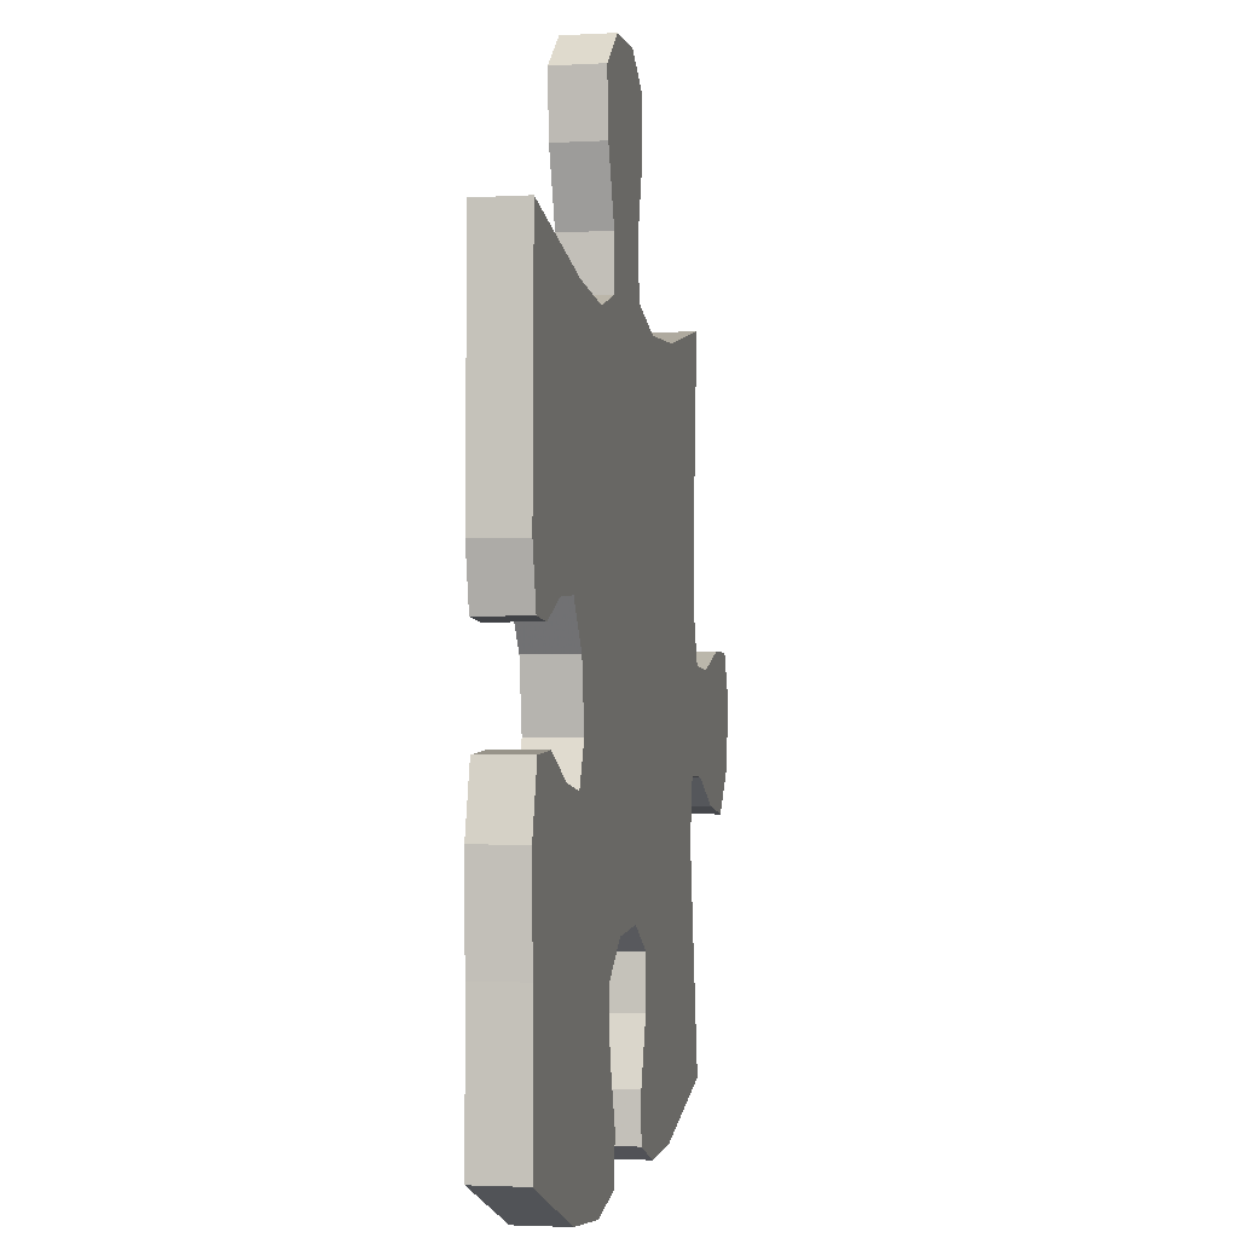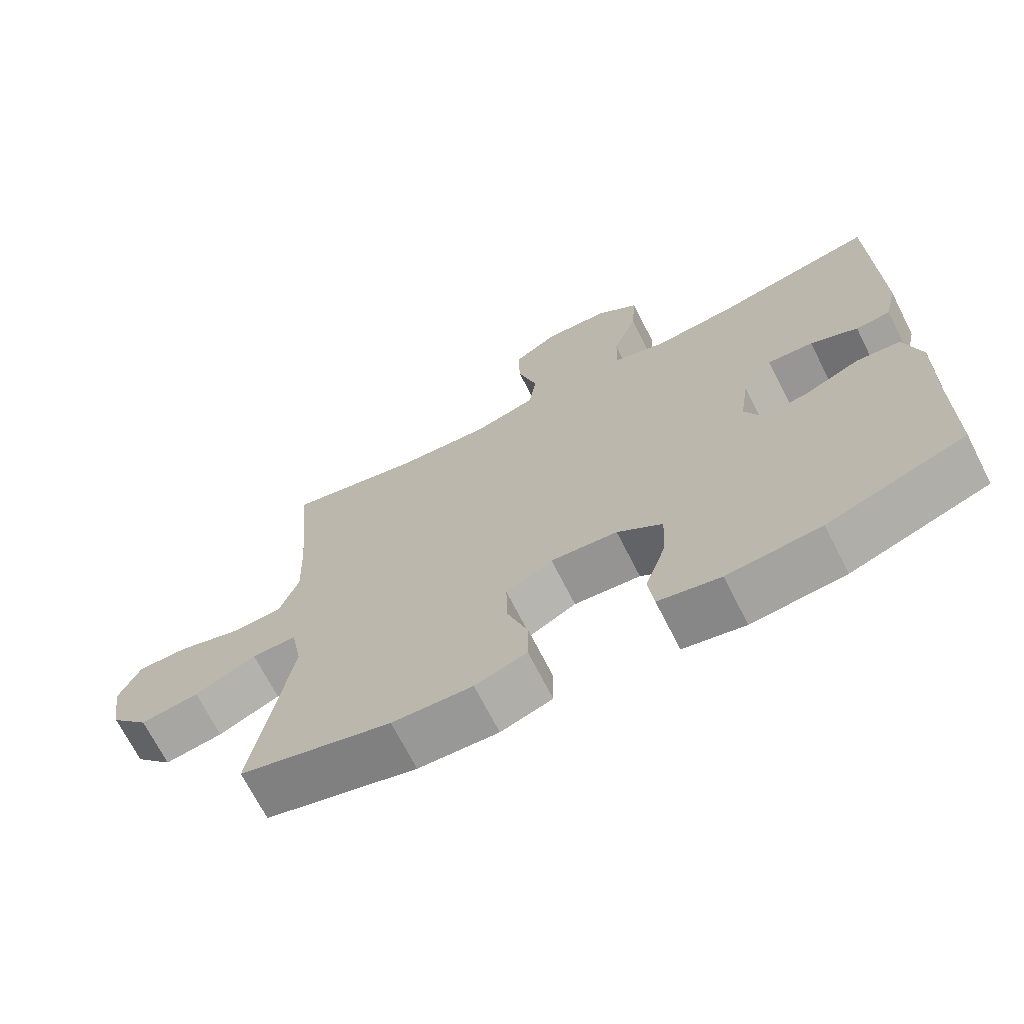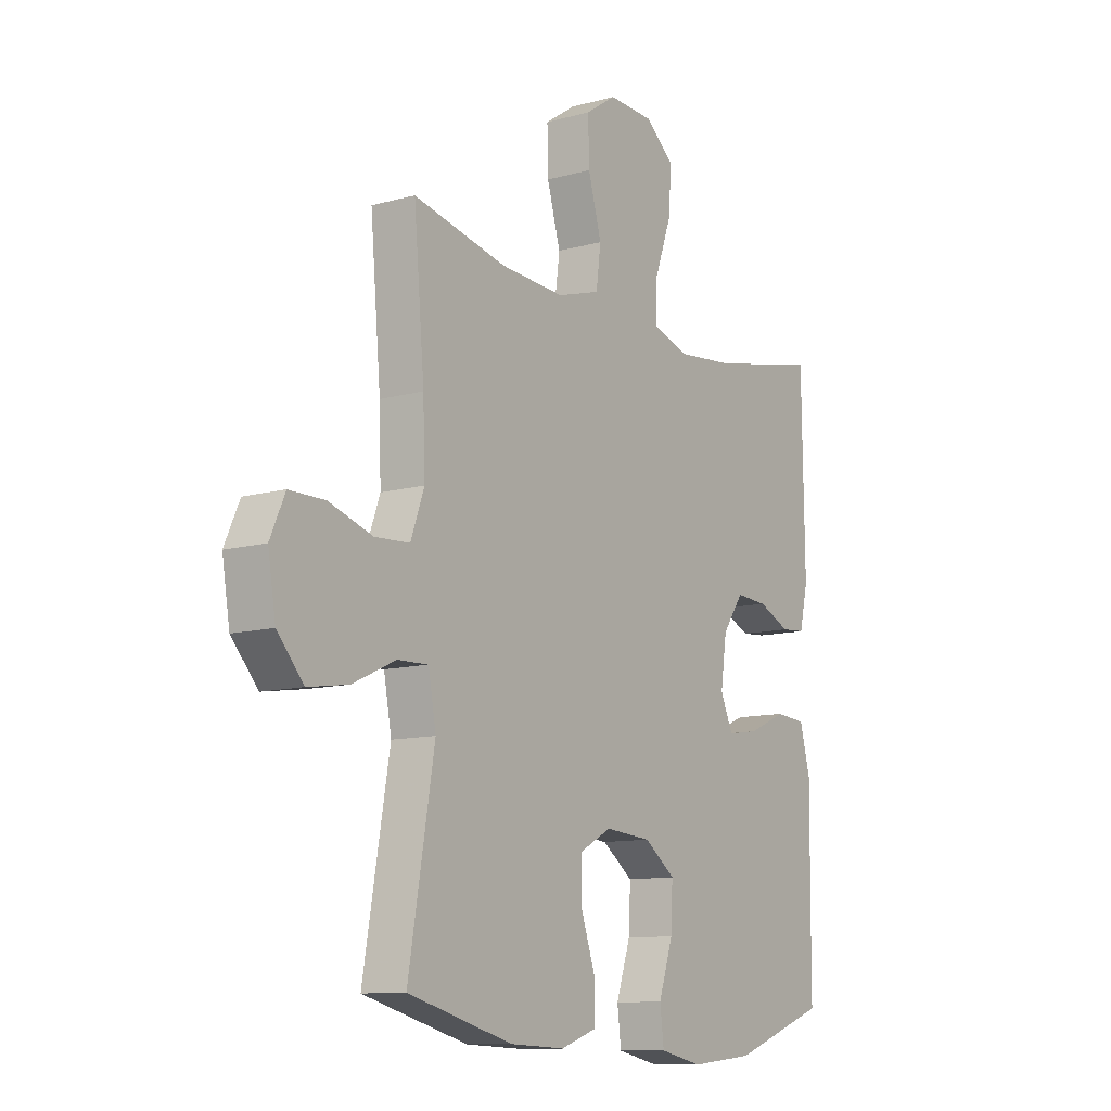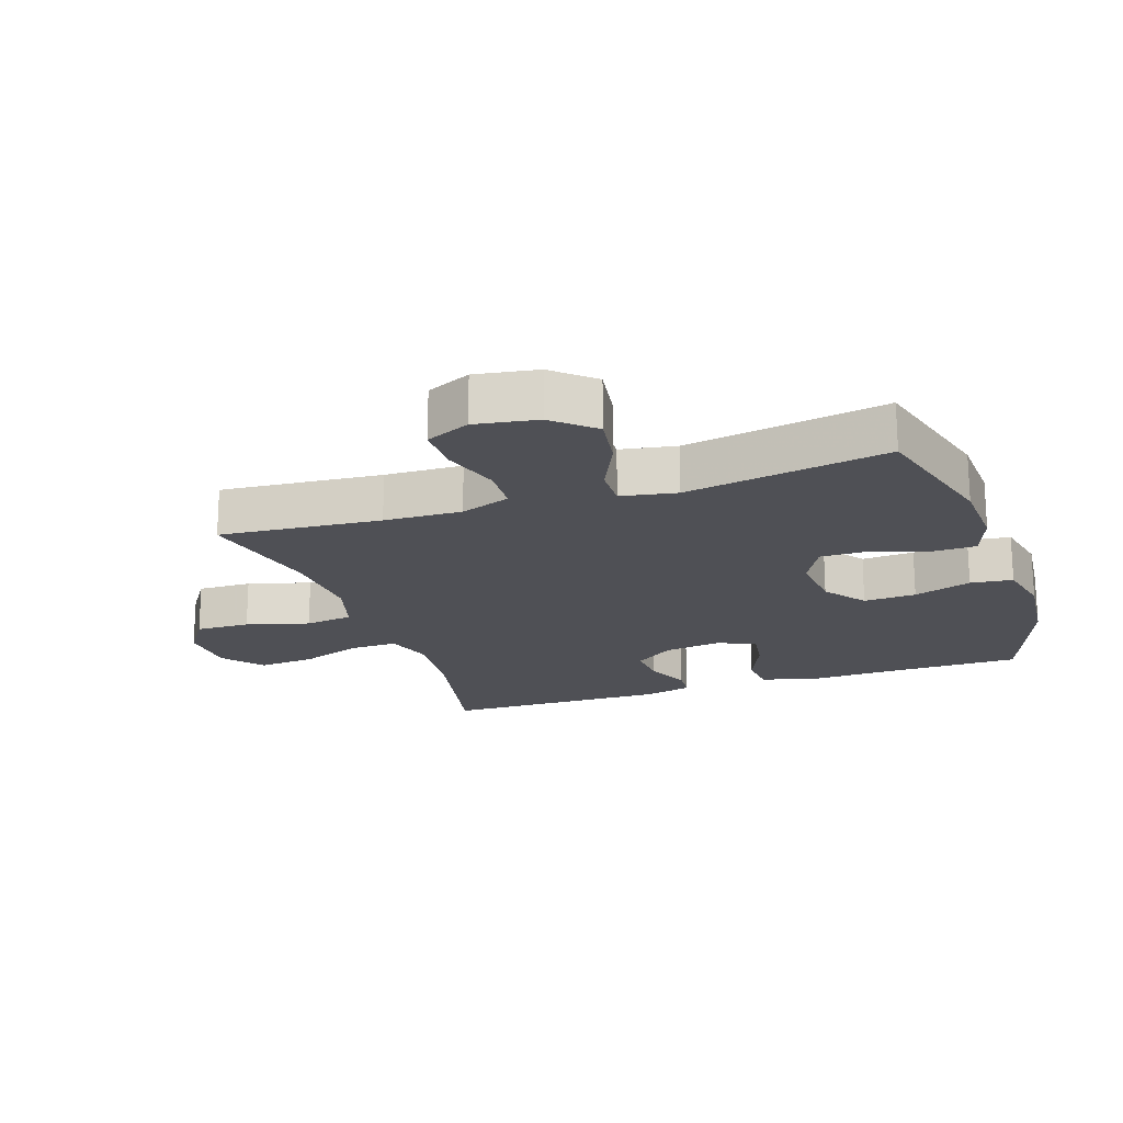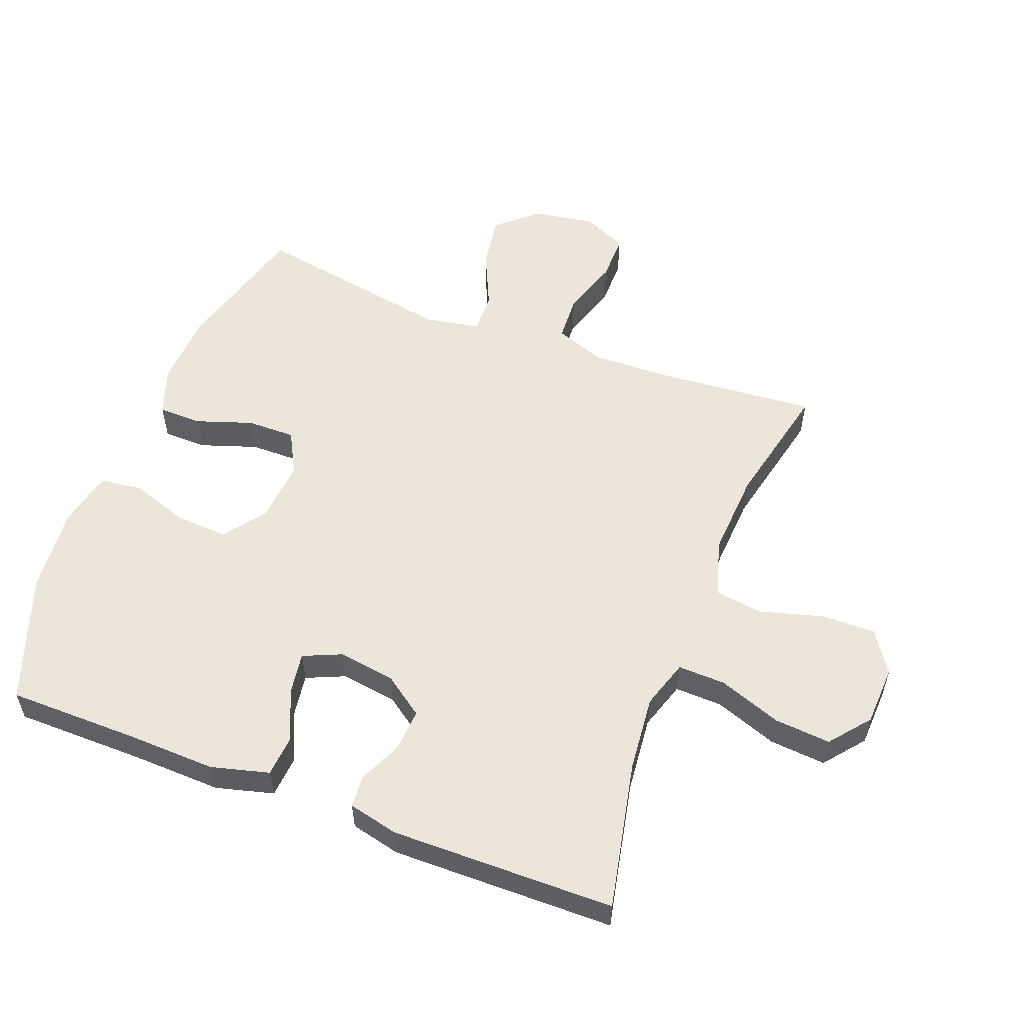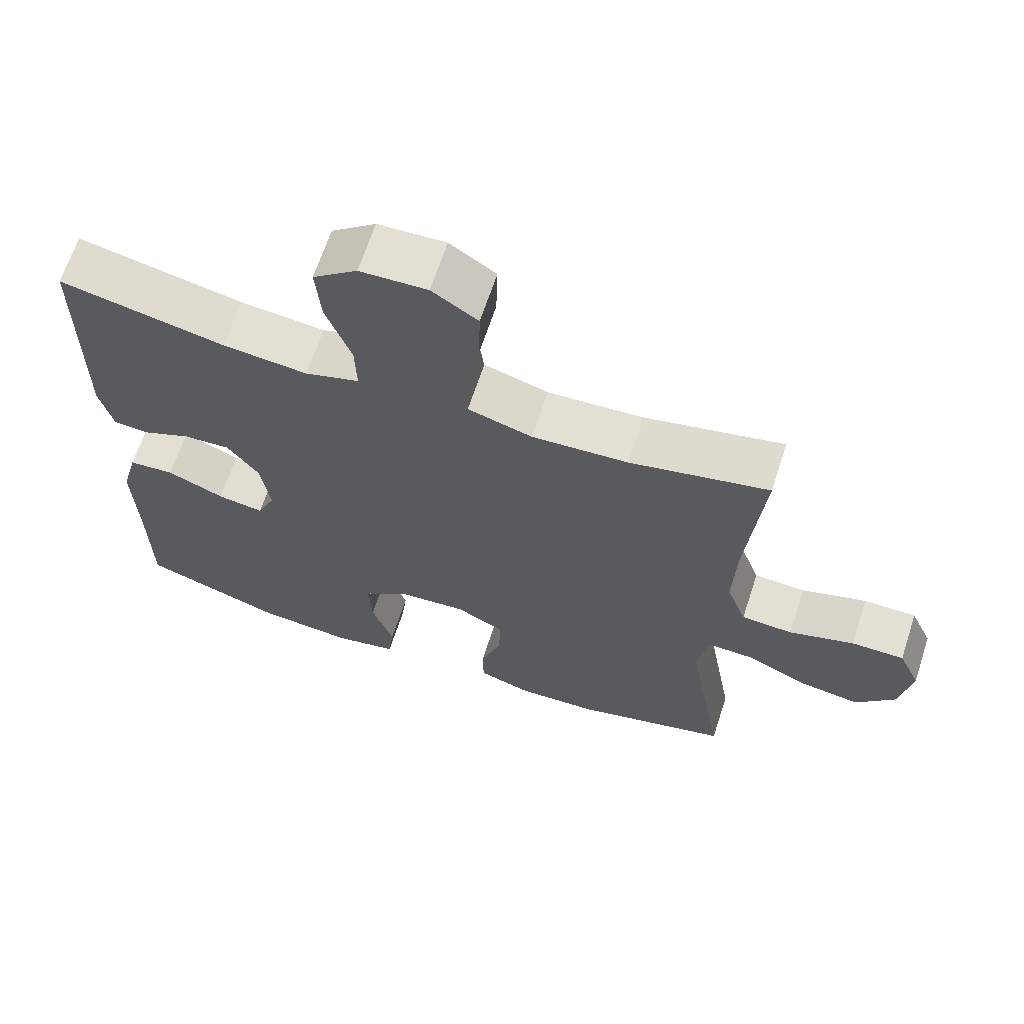
<metadata>
{"format":"obj","ext":"obj","renderer":"f3d","projection":"perspective","resolution":1024,"background":"white","views":[{"elev":-2.5,"azim":-79.0,"up":"+Z"},{"elev":-69.9,"azim":-153.1,"up":"+Z"},{"elev":-11.0,"azim":124.4,"up":"+Z"},{"elev":-19.3,"azim":108.9,"up":"+Y"},{"elev":55.5,"azim":-68.9,"up":"+Y"},{"elev":66.2,"azim":18.1,"up":"+Z"}]}
</metadata>
<code>
v 0.5 0.07 -0.5
v 0.282 0.07 -0.559
v 0.167 0.07 -0.564
v 0.093 0.07 -0.538
v 0.092 0.07 -0.47
v 0.122 0.07 -0.382
v 0.123 0.07 -0.307
v 0.056 0.07 -0.271
v -0.04 0.07 -0.279
v -0.105 0.07 -0.327
v -0.101 0.07 -0.409
v -0.071 0.07 -0.499
v -0.079 0.07 -0.565
v -0.168 0.07 -0.584
v -0.302 0.07 -0.571
v -0.5 0.07 -0.5
v -0.501 0.07 -0.296
v -0.505 0.07 -0.158
v -0.481 0.07 -0.068
v -0.417 0.07 -0.063
v -0.337 0.07 -0.098
v -0.272 0.07 -0.108
v -0.246 0.07 -0.049
v -0.259 0.07 0.041
v -0.303 0.07 0.103
v -0.369 0.07 0.099
v -0.437 0.07 0.069
v -0.487 0.07 0.073
v -0.505 0.07 0.151
v -0.5 0.07 0.5
v -0.269 0.07 0.451
v -0.15 0.07 0.439
v -0.074 0.07 0.463
v -0.076 0.07 0.537
v -0.111 0.07 0.635
v -0.118 0.07 0.723
v -0.056 0.07 0.773
v 0.038 0.07 0.777
v 0.102 0.07 0.734
v 0.1 0.07 0.649
v 0.072 0.07 0.551
v 0.082 0.07 0.476
v 0.172 0.07 0.449
v 0.306 0.07 0.457
v 0.5 0.07 0.5
v 0.478 0.07 0.248
v 0.474 0.07 0.127
v 0.502 0.07 0.049
v 0.574 0.07 0.045
v 0.665 0.07 0.074
v 0.739 0.07 0.074
v 0.77 0.07 0.005
v 0.754 0.07 -0.092
v 0.699 0.07 -0.154
v 0.615 0.07 -0.141
v 0.526 0.07 -0.1
v 0.462 0.07 -0.098
v 0.446 0.07 -0.185
v 0.5 0 -0.5
v 0.282 0 -0.559
v 0.167 0 -0.564
v 0.093 0 -0.538
v 0.092 0 -0.47
v 0.122 0 -0.382
v 0.123 0 -0.307
v 0.056 0 -0.271
v -0.04 0 -0.279
v -0.105 0 -0.327
v -0.101 0 -0.409
v -0.071 0 -0.499
v -0.079 0 -0.565
v -0.168 0 -0.584
v -0.302 0 -0.571
v -0.5 0 -0.5
v -0.501 0 -0.296
v -0.505 0 -0.158
v -0.481 0 -0.068
v -0.417 0 -0.063
v -0.337 0 -0.098
v -0.272 0 -0.108
v -0.246 0 -0.049
v -0.259 0 0.041
v -0.303 0 0.103
v -0.369 0 0.099
v -0.437 0 0.069
v -0.487 0 0.073
v -0.505 0 0.151
v -0.5 0 0.5
v -0.269 0 0.451
v -0.15 0 0.439
v -0.074 0 0.463
v -0.076 0 0.537
v -0.111 0 0.635
v -0.118 0 0.723
v -0.056 0 0.773
v 0.038 0 0.777
v 0.102 0 0.734
v 0.1 0 0.649
v 0.072 0 0.551
v 0.082 0 0.476
v 0.172 0 0.449
v 0.306 0 0.457
v 0.5 0 0.5
v 0.478 0 0.248
v 0.474 0 0.127
v 0.502 0 0.049
v 0.574 0 0.045
v 0.665 0 0.074
v 0.739 0 0.074
v 0.77 0 0.005
v 0.754 0 -0.092
v 0.699 0 -0.154
v 0.615 0 -0.141
v 0.526 0 -0.1
v 0.462 0 -0.098
v 0.446 0 -0.185
f 54 55 56
f 53 54 56
f 52 53 56
f 51 52 56
f 50 51 56
f 49 50 56
f 48 49 56 57
f 47 48 57
f 46 47 57 58
f 44 45 46
f 43 44 46 58
f 39 40 41
f 38 39 41
f 37 38 41
f 36 37 41
f 35 36 41
f 34 35 41
f 33 34 41 42
f 58 1 2
f 43 58 2
f 42 43 2
f 33 42 2
f 32 33 2
f 29 30 31
f 28 29 31
f 27 28 31
f 26 27 31
f 19 20 21
f 18 19 21
f 17 18 21
f 17 21 22
f 16 17 22
f 15 16 22
f 14 15 22
f 13 14 22
f 12 13 22
f 11 12 22
f 10 11 22 23
f 4 5 6
f 3 4 6
f 2 3 6
f 2 6 7
f 32 2 7
f 25 26 31 32
f 32 7 8
f 25 32 8
f 24 25 8
f 9 10 23 24
f 8 9 24
f 114 113 112
f 114 112 111
f 114 111 110
f 114 110 109
f 114 109 108
f 114 108 107
f 115 114 107 106
f 115 106 105
f 116 115 105 104
f 104 103 102
f 116 104 102 101
f 99 98 97
f 99 97 96
f 99 96 95
f 99 95 94
f 99 94 93
f 99 93 92
f 100 99 92 91
f 60 59 116
f 60 116 101
f 60 101 100
f 60 100 91
f 60 91 90
f 89 88 87
f 89 87 86
f 89 86 85
f 89 85 84
f 79 78 77
f 79 77 76
f 79 76 75
f 80 79 75
f 80 75 74
f 80 74 73
f 80 73 72
f 80 72 71
f 80 71 70
f 80 70 69
f 81 80 69 68
f 64 63 62
f 64 62 61
f 64 61 60
f 65 64 60
f 65 60 90
f 90 89 84 83
f 66 65 90
f 66 90 83
f 66 83 82
f 82 81 68 67
f 82 67 66
f 1 59 60 2
f 2 60 61 3
f 3 61 62 4
f 4 62 63 5
f 5 63 64 6
f 6 64 65 7
f 7 65 66 8
f 8 66 67 9
f 9 67 68 10
f 10 68 69 11
f 11 69 70 12
f 12 70 71 13
f 13 71 72 14
f 14 72 73 15
f 15 73 74 16
f 16 74 75 17
f 17 75 76 18
f 18 76 77 19
f 19 77 78 20
f 20 78 79 21
f 21 79 80 22
f 22 80 81 23
f 23 81 82 24
f 24 82 83 25
f 25 83 84 26
f 26 84 85 27
f 27 85 86 28
f 28 86 87 29
f 29 87 88 30
f 30 88 89 31
f 31 89 90 32
f 32 90 91 33
f 33 91 92 34
f 34 92 93 35
f 35 93 94 36
f 36 94 95 37
f 37 95 96 38
f 38 96 97 39
f 39 97 98 40
f 40 98 99 41
f 41 99 100 42
f 42 100 101 43
f 43 101 102 44
f 44 102 103 45
f 45 103 104 46
f 46 104 105 47
f 47 105 106 48
f 48 106 107 49
f 49 107 108 50
f 50 108 109 51
f 51 109 110 52
f 52 110 111 53
f 53 111 112 54
f 54 112 113 55
f 55 113 114 56
f 56 114 115 57
f 57 115 116 58
f 58 116 59 1

</code>
